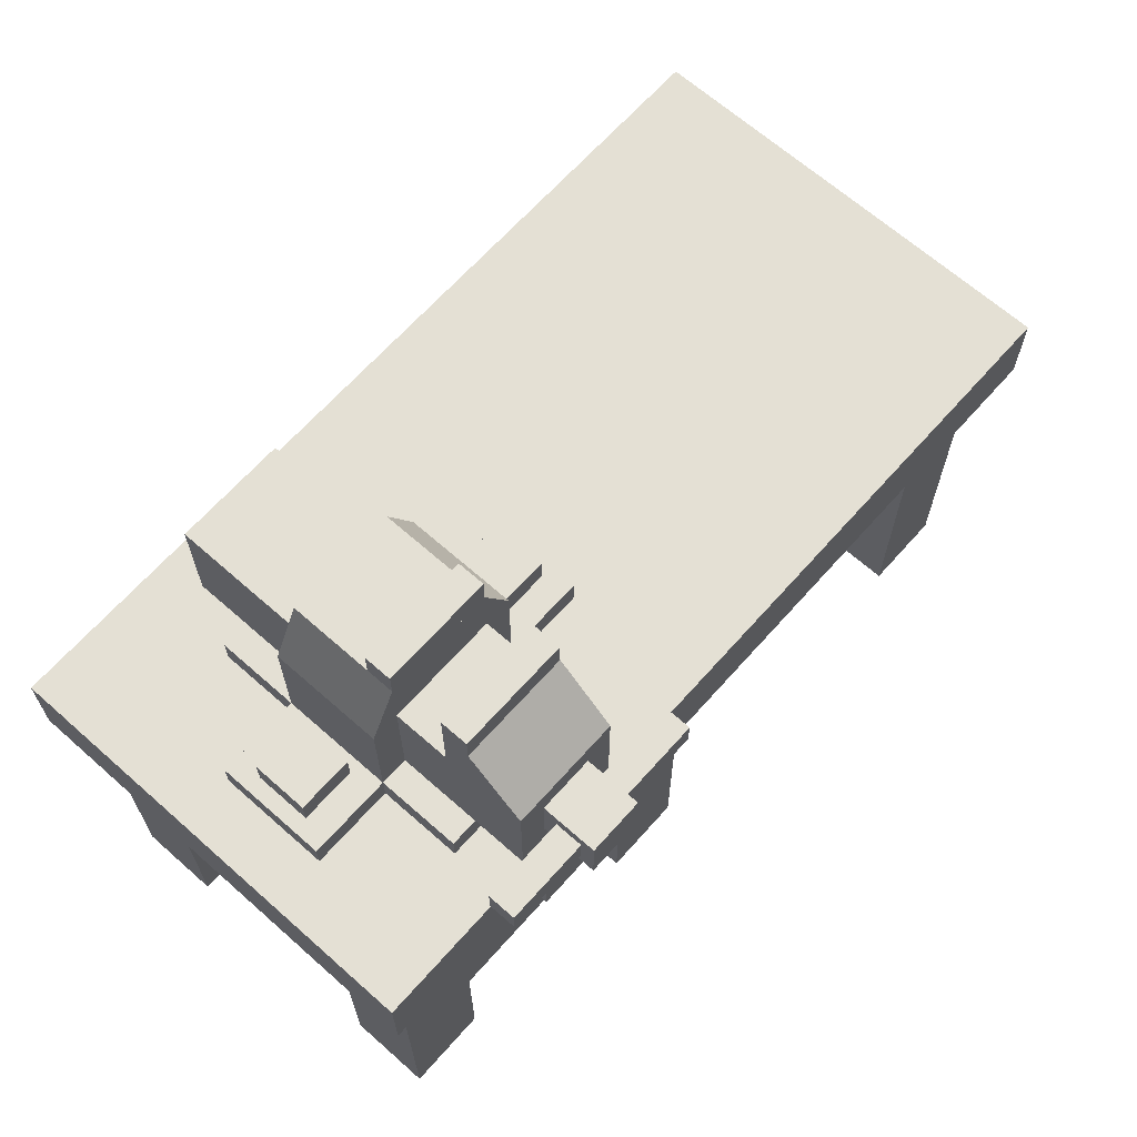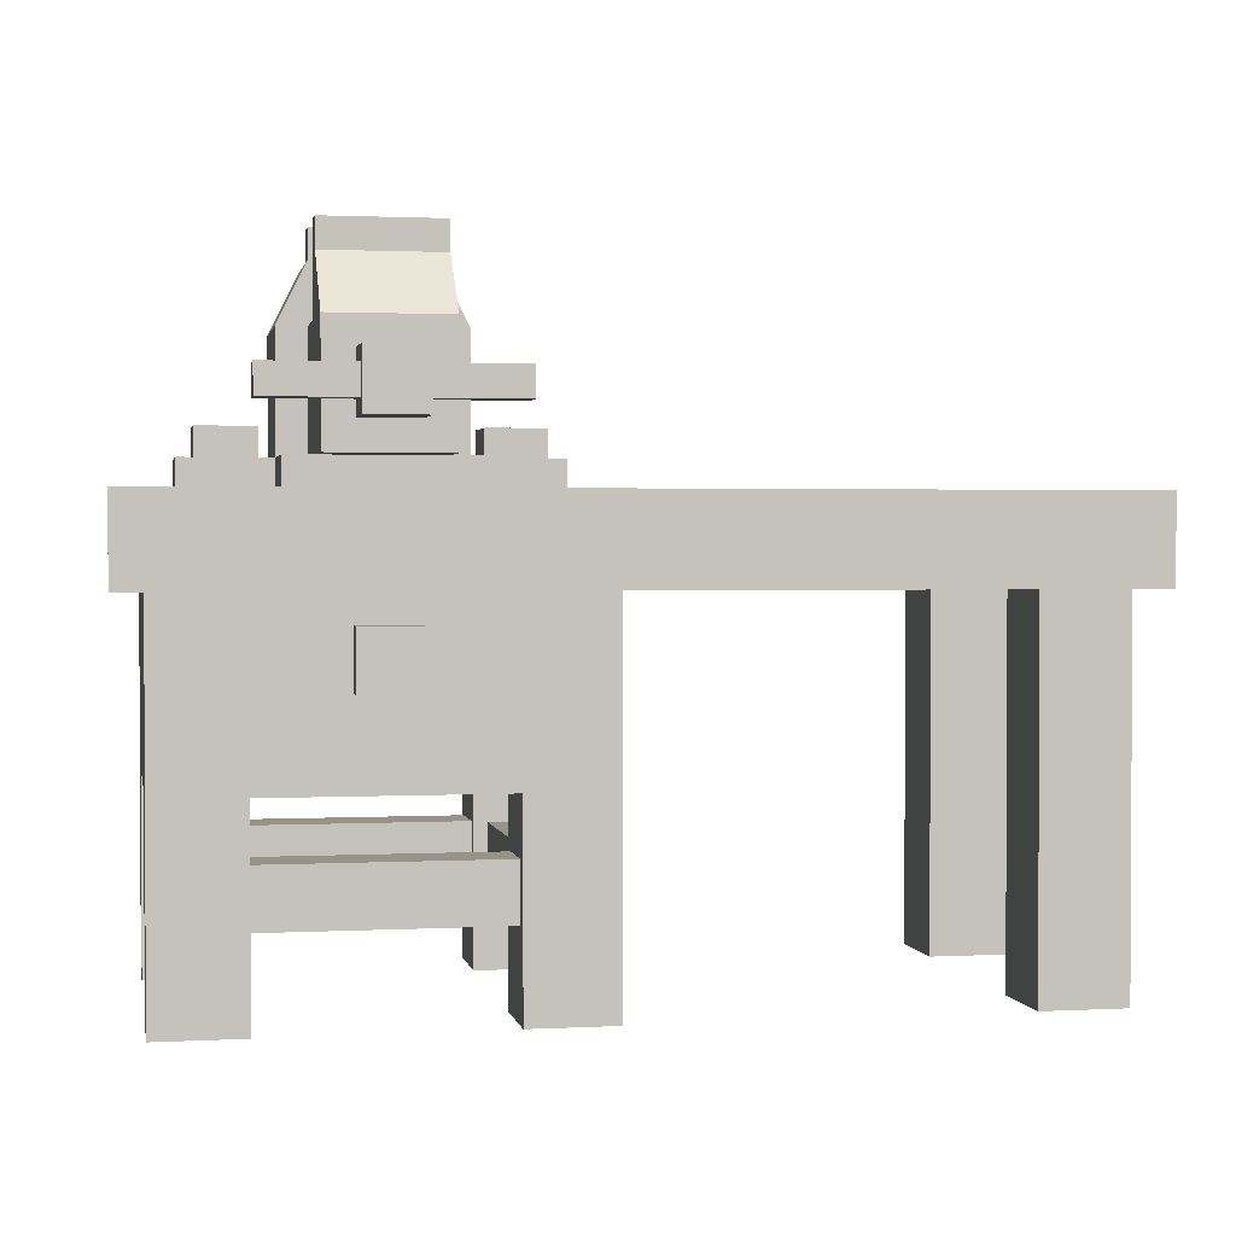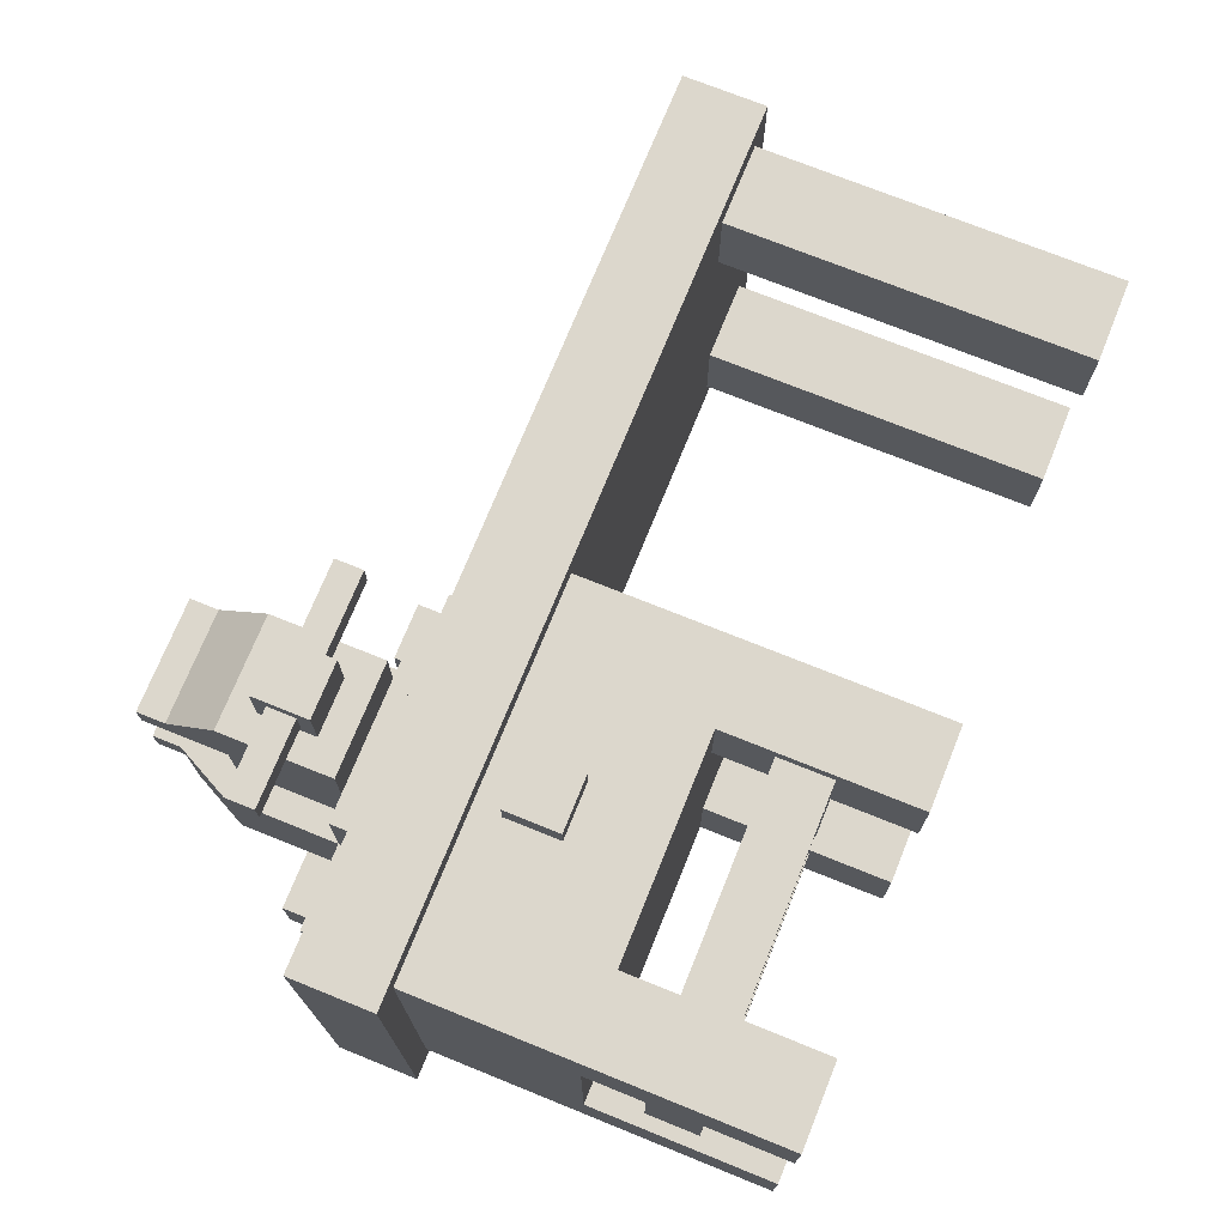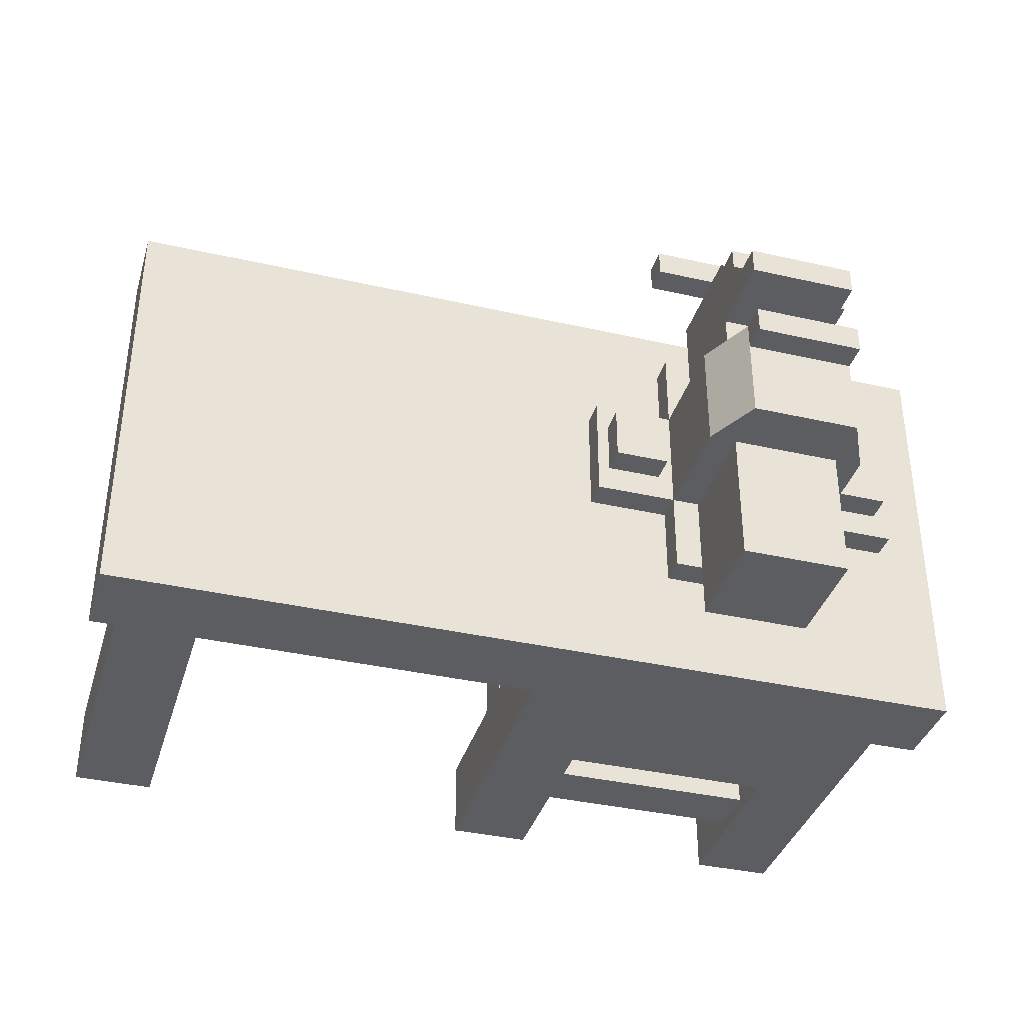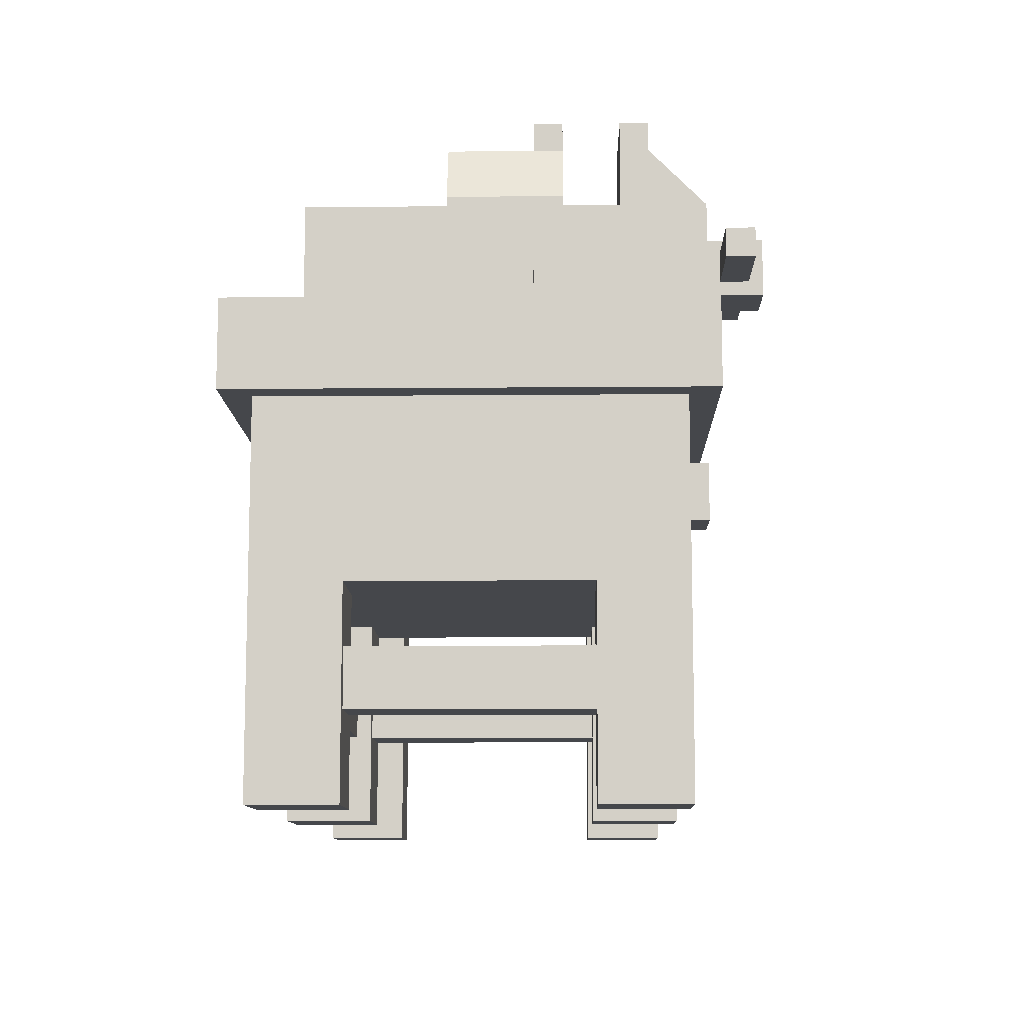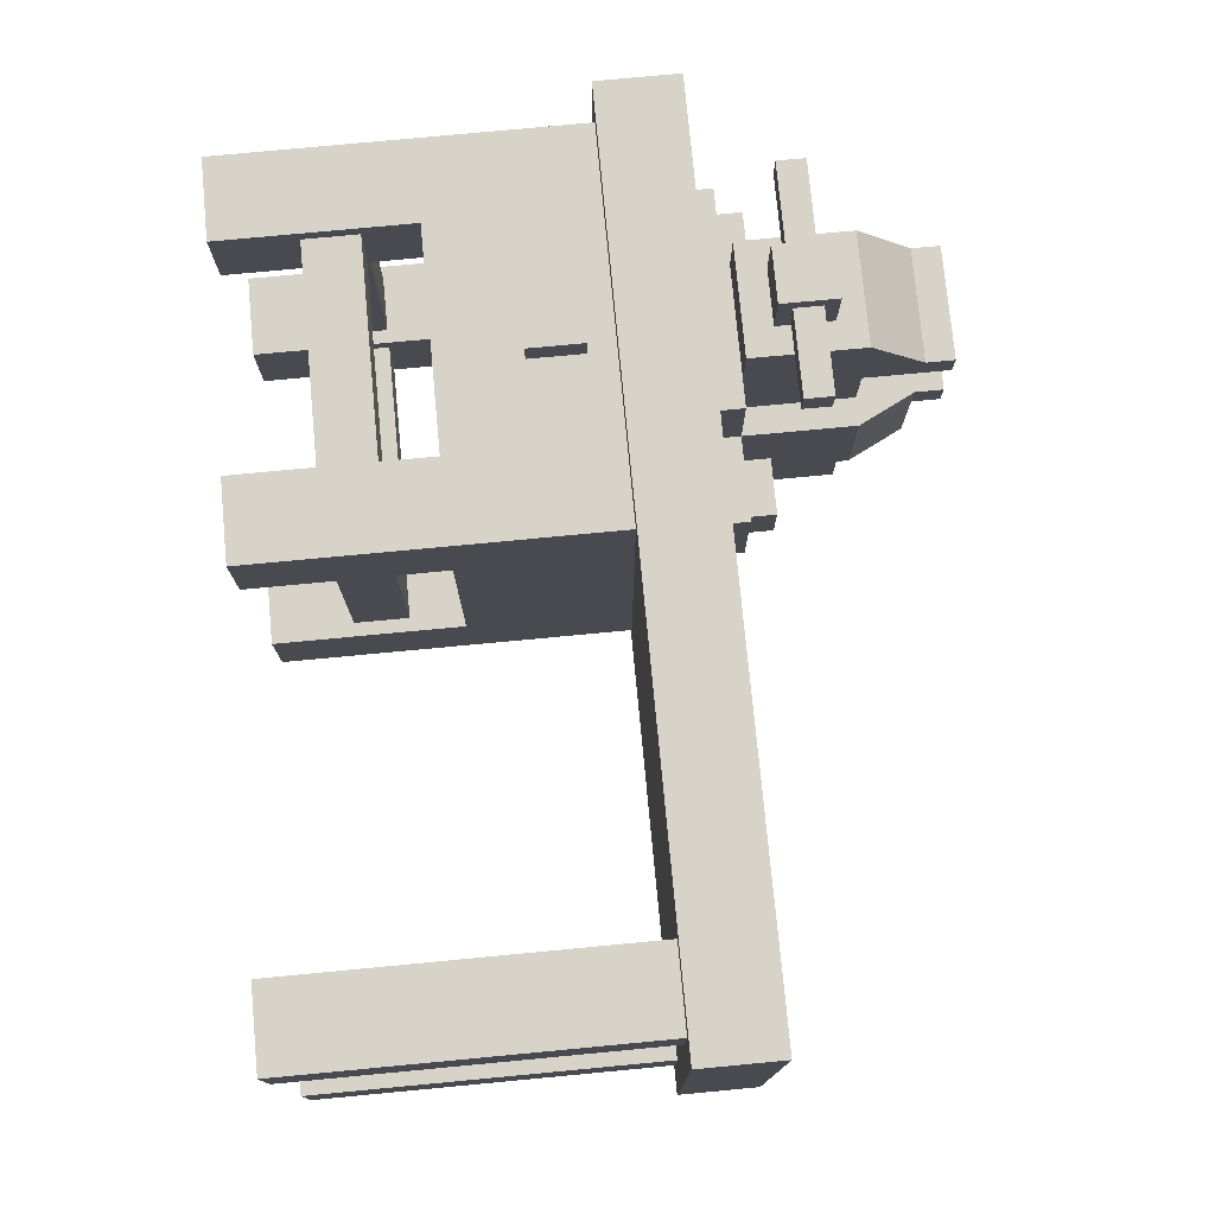
<metadata>
{"format":"obj","ext":"obj","renderer":"f3d","projection":"perspective","resolution":1024,"background":"white","views":[{"elev":66.1,"azim":-48.4,"up":"+Y"},{"elev":1.6,"azim":-10.8,"up":"+Y"},{"elev":72.8,"azim":-68.0,"up":"+Z"},{"elev":-37.2,"azim":163.7,"up":"+Z"},{"elev":-10.6,"azim":-88.7,"up":"+Y"},{"elev":76.3,"azim":84.6,"up":"+Z"}]}
</metadata>
<code>
o cube0
v 0.756 0.819 0.441
v 0.756 0.819 0.252
v 0.756 -0 0.252
v 0.756 -0 0.441
v 0.945 0.819 0.252
v 0.945 -0 0.252
v 0.945 0.819 0.441
v 0.945 -0 0.441
v -0.567 0.756 0.504
v -0.567 0.756 0.441
v -0.567 0.63 0.441
v -0.567 0.63 0.504
v -0.441 0.756 0.441
v -0.441 0.756 0.504
v -0.441 0.63 0.504
v -0.441 0.63 0.441
v -0.378 1.323 -0.063
v -0.315 1.323 -0.063
v -0.315 1.071 -0.063
v -0.378 1.071 -0.063
v -0.315 1.323 0.189
v -0.315 1.071 0.189
v -0.378 1.323 0.189
v -0.378 1.071 0.189
v -0.2205 0.315 0.252
v -0.2205 0.315 -0.252
v -0.2205 0.189 -0.252
v -0.2205 0.189 0.252
v -0.0945 0.315 -0.252
v -0.0945 0.315 0.252
v -0.0945 0.189 0.252
v -0.0945 0.189 -0.252
v -0.252 0.441 0.441
v -0.252 0.441 0.252
v -0.252 -0 0.252
v -0.252 -0 0.441
v -0.063 0.441 0.252
v -0.063 -0 0.252
v -0.063 0.441 0.441
v -0.063 -0 0.441
v -0.945 0.441 -0.252
v -0.945 0.441 -0.441
v -0.945 0 -0.441
v -0.945 0 -0.252
v -0.756 0.441 -0.441
v -0.756 0 -0.441
v -0.756 0.441 -0.252
v -0.756 0 -0.252
v -0.252 0.441 -0.252
v -0.252 0.441 -0.441
v -0.252 0 -0.441
v -0.252 0 -0.252
v -0.063 0.441 -0.441
v -0.063 0 -0.441
v -0.063 0.441 -0.252
v -0.063 0 -0.252
v -0.945 0.441 0.441
v -0.945 0.441 0.252
v -0.945 -0 0.252
v -0.945 -0 0.441
v -0.756 0.441 0.252
v -0.756 -0 0.252
v -0.756 0.441 0.441
v -0.756 -0 0.441
v -0.9135 0.315 0.252
v -0.9135 0.315 -0.252
v -0.9135 0.189 -0.252
v -0.9135 0.189 0.252
v -0.7875 0.315 -0.252
v -0.7875 0.315 0.252
v -0.7875 0.189 0.252
v -0.7875 0.189 -0.252
v -0.945 0.819 0.441
v -0.945 0.819 -0.441
v -0.945 0.441 -0.441
v -0.945 0.441 0.441
v -0.063 0.819 -0.441
v -0.063 0.441 -0.441
v -0.063 0.819 0.441
v -0.063 0.441 0.441
v -0.756 0.315 0.2835
v -0.252 0.315 0.2835
v -0.252 0.189 0.2835
v -0.756 0.189 0.2835
v -0.252 0.315 0.4095
v -0.756 0.315 0.4095
v -0.756 0.189 0.4095
v -0.252 0.189 0.4095
v -0.756 0.315 -0.4095
v -0.252 0.315 -0.4095
v -0.252 0.189 -0.4095
v -0.756 0.189 -0.4095
v -0.252 0.315 -0.2835
v -0.756 0.315 -0.2835
v -0.756 0.189 -0.2835
v -0.252 0.189 -0.2835
v -1.008 1.008 0.504
v -1.008 1.008 -0.504
v -1.008 0.819 -0.504
v -1.008 0.819 0.504
v 1.008 1.008 -0.504
v 1.008 0.819 -0.504
v 1.008 1.008 0.504
v 1.008 0.819 0.504
v -0.441 1.228 0.5355
v -0.252 1.228 0.5355
v -0.252 1.165 0.5355
v -0.441 1.165 0.5355
v -0.252 1.228 0.5985
v -0.252 1.165 0.5985
v -0.441 1.228 0.5985
v -0.441 1.165 0.5985
v -0.693 1.323 0.189
v -0.693 1.323 -0.063
v -0.693 1.071 -0.063
v -0.693 1.071 0.189
v -0.63 1.323 -0.063
v -0.63 1.071 -0.063
v -0.63 1.323 0.189
v -0.63 1.071 0.189
v -0.63 1.512 0.378
v -0.63 1.512 0.315
v -0.63 1.449 0.315
v -0.63 1.449 0.378
v -0.378 1.512 0.315
v -0.378 1.449 0.315
v -0.378 1.512 0.378
v -0.378 1.449 0.378
v -0.693 1.071 0.378
v -0.693 1.071 -0.252
v -0.693 1.008 -0.252
v -0.693 1.008 0.378
v -0.315 1.071 -0.252
v -0.315 1.008 -0.252
v -0.315 1.071 0.378
v -0.315 1.008 0.378
v -0.63 1.449 0.378
v -0.63 1.449 0.315
v -0.63 1.323 0.315
v -0.63 1.323 0.504
v -0.378 1.449 0.315
v -0.378 1.323 0.315
v -0.378 1.449 0.378
v -0.378 1.323 0.504
v -0.63 1.512 0.189
v -0.63 1.512 0.126
v -0.63 1.449 0.126
v -0.63 1.449 0.189
v -0.378 1.512 0.126
v -0.378 1.449 0.126
v -0.378 1.512 0.189
v -0.378 1.449 0.189
v -0.63 1.449 0.189
v -0.63 1.449 -0.063
v -0.693 1.323 -0.063
v -0.693 1.323 0.189
v -0.378 1.449 -0.063
v -0.315 1.323 -0.063
v -0.378 1.449 0.189
v -0.315 1.323 0.189
v -0.63 1.323 0.504
v -0.63 1.323 -0.378
v -0.63 1.071 -0.378
v -0.63 1.071 0.504
v -0.378 1.323 -0.378
v -0.378 1.071 -0.378
v -0.378 1.323 0.504
v -0.378 1.071 0.504
v -0.567 1.26 0.63
v -0.567 1.26 0.504
v -0.567 1.134 0.504
v -0.567 1.134 0.63
v -0.441 1.26 0.504
v -0.441 1.26 0.63
v -0.441 1.134 0.63
v -0.441 1.134 0.504
v -0.756 1.228 0.5985
v -0.756 1.228 0.5355
v -0.756 1.165 0.5355
v -0.756 1.165 0.5985
v -0.567 1.228 0.5355
v -0.567 1.165 0.5355
v -0.567 1.228 0.5985
v -0.567 1.165 0.5985
v 0.756 0.819 -0.252
v 0.756 0.819 -0.441
v 0.756 0 -0.441
v 0.756 0 -0.252
v 0.945 0.819 -0.441
v 0.945 0 -0.441
v 0.945 0.819 -0.252
v 0.945 0 -0.252
v -0.2796 1.134 0.126
v -0.2796 1.134 0
v -0.2796 1.071 0
v -0.2796 1.071 0.126
v -0.1536 1.134 0
v -0.1536 1.071 0
v -0.1536 1.134 0.126
v -0.1536 1.071 0.126
v -0.882 1.071 0.189
v -0.882 1.071 -0.063
v -0.882 1.008 -0.063
v -0.882 1.008 0.189
v -0.693 1.071 -0.063
v -0.693 1.008 -0.063
v -0.693 1.071 0.189
v -0.693 1.008 0.189
v -0.8466 1.134 0.126
v -0.8466 1.134 0
v -0.8466 1.071 0
v -0.8466 1.071 0.126
v -0.7206 1.134 0
v -0.7206 1.071 0
v -0.7206 1.134 0.126
v -0.7206 1.071 0.126
v -0.315 1.071 -0.063
v -0.126 1.071 -0.063
v -0.126 1.008 -0.063
v -0.315 1.008 -0.063
v -0.126 1.071 0.189
v -0.126 1.008 0.189
v -0.315 1.071 0.189
v -0.315 1.008 0.189
f 1 2 3 4
f 2 5 6 3
f 5 7 8 6
f 7 1 4 8
f 4 3 6 8
f 9 10 11 12
f 13 14 15 16
f 14 9 12 15
f 12 11 16 15
f 14 13 10 9
f 17 18 19 20
f 18 21 22 19
f 21 23 24 22
f 25 26 27 28
f 29 30 31 32
f 28 27 32 31
f 30 29 26 25
f 33 34 35 36
f 34 37 38 35
f 37 39 40 38
f 39 33 36 40
f 36 35 38 40
f 41 42 43 44
f 42 45 46 43
f 45 47 48 46
f 47 41 44 48
f 44 43 46 48
f 49 50 51 52
f 50 53 54 51
f 53 55 56 54
f 55 49 52 56
f 52 51 54 56
f 57 58 59 60
f 58 61 62 59
f 61 63 64 62
f 63 57 60 64
f 60 59 62 64
f 65 66 67 68
f 69 70 71 72
f 68 67 72 71
f 70 69 66 65
f 73 74 75 76
f 74 77 78 75
f 77 79 80 78
f 79 73 76 80
f 76 75 78 80
f 81 82 83 84
f 85 86 87 88
f 87 84 83 88
f 85 82 81 86
f 89 90 91 92
f 93 94 95 96
f 95 92 91 96
f 93 90 89 94
f 97 98 99 100
f 98 101 102 99
f 101 103 104 102
f 103 97 100 104
f 100 99 102 104
f 103 101 98 97
f 105 106 107 108
f 106 109 110 107
f 109 111 112 110
f 112 108 107 110
f 109 106 105 111
f 113 114 115 116
f 114 117 118 115
f 119 113 116 120
f 121 122 123 124
f 122 125 126 123
f 125 127 128 126
f 127 121 124 128
f 127 125 122 121
f 129 130 131 132
f 130 133 134 131
f 133 135 136 134
f 135 129 132 136
f 135 133 130 129
f 137 138 139 140
f 138 141 142 139
f 141 143 144 142
f 143 137 140 144
f 145 146 147 148
f 146 149 150 147
f 149 151 152 150
f 151 145 148 152
f 151 149 146 145
f 153 154 155 156
f 154 157 158 155
f 157 159 160 158
f 159 153 156 160
f 159 157 154 153
f 161 162 163 164
f 162 165 166 163
f 165 167 168 166
f 167 161 164 168
f 164 163 166 168
f 167 165 162 161
f 169 170 171 172
f 173 174 175 176
f 174 169 172 175
f 172 171 176 175
f 174 173 170 169
f 177 178 179 180
f 178 181 182 179
f 183 177 180 184
f 180 179 182 184
f 183 181 178 177
f 185 186 187 188
f 186 189 190 187
f 189 191 192 190
f 191 185 188 192
f 188 187 190 192
f 193 194 195 196
f 194 197 198 195
f 197 199 200 198
f 199 193 196 200
f 199 197 194 193
f 201 202 203 204
f 202 205 206 203
f 207 201 204 208
f 207 205 202 201
f 209 210 211 212
f 210 213 214 211
f 213 215 216 214
f 215 209 212 216
f 215 213 210 209
f 217 218 219 220
f 218 221 222 219
f 221 223 224 222
f 221 218 217 223

</code>
